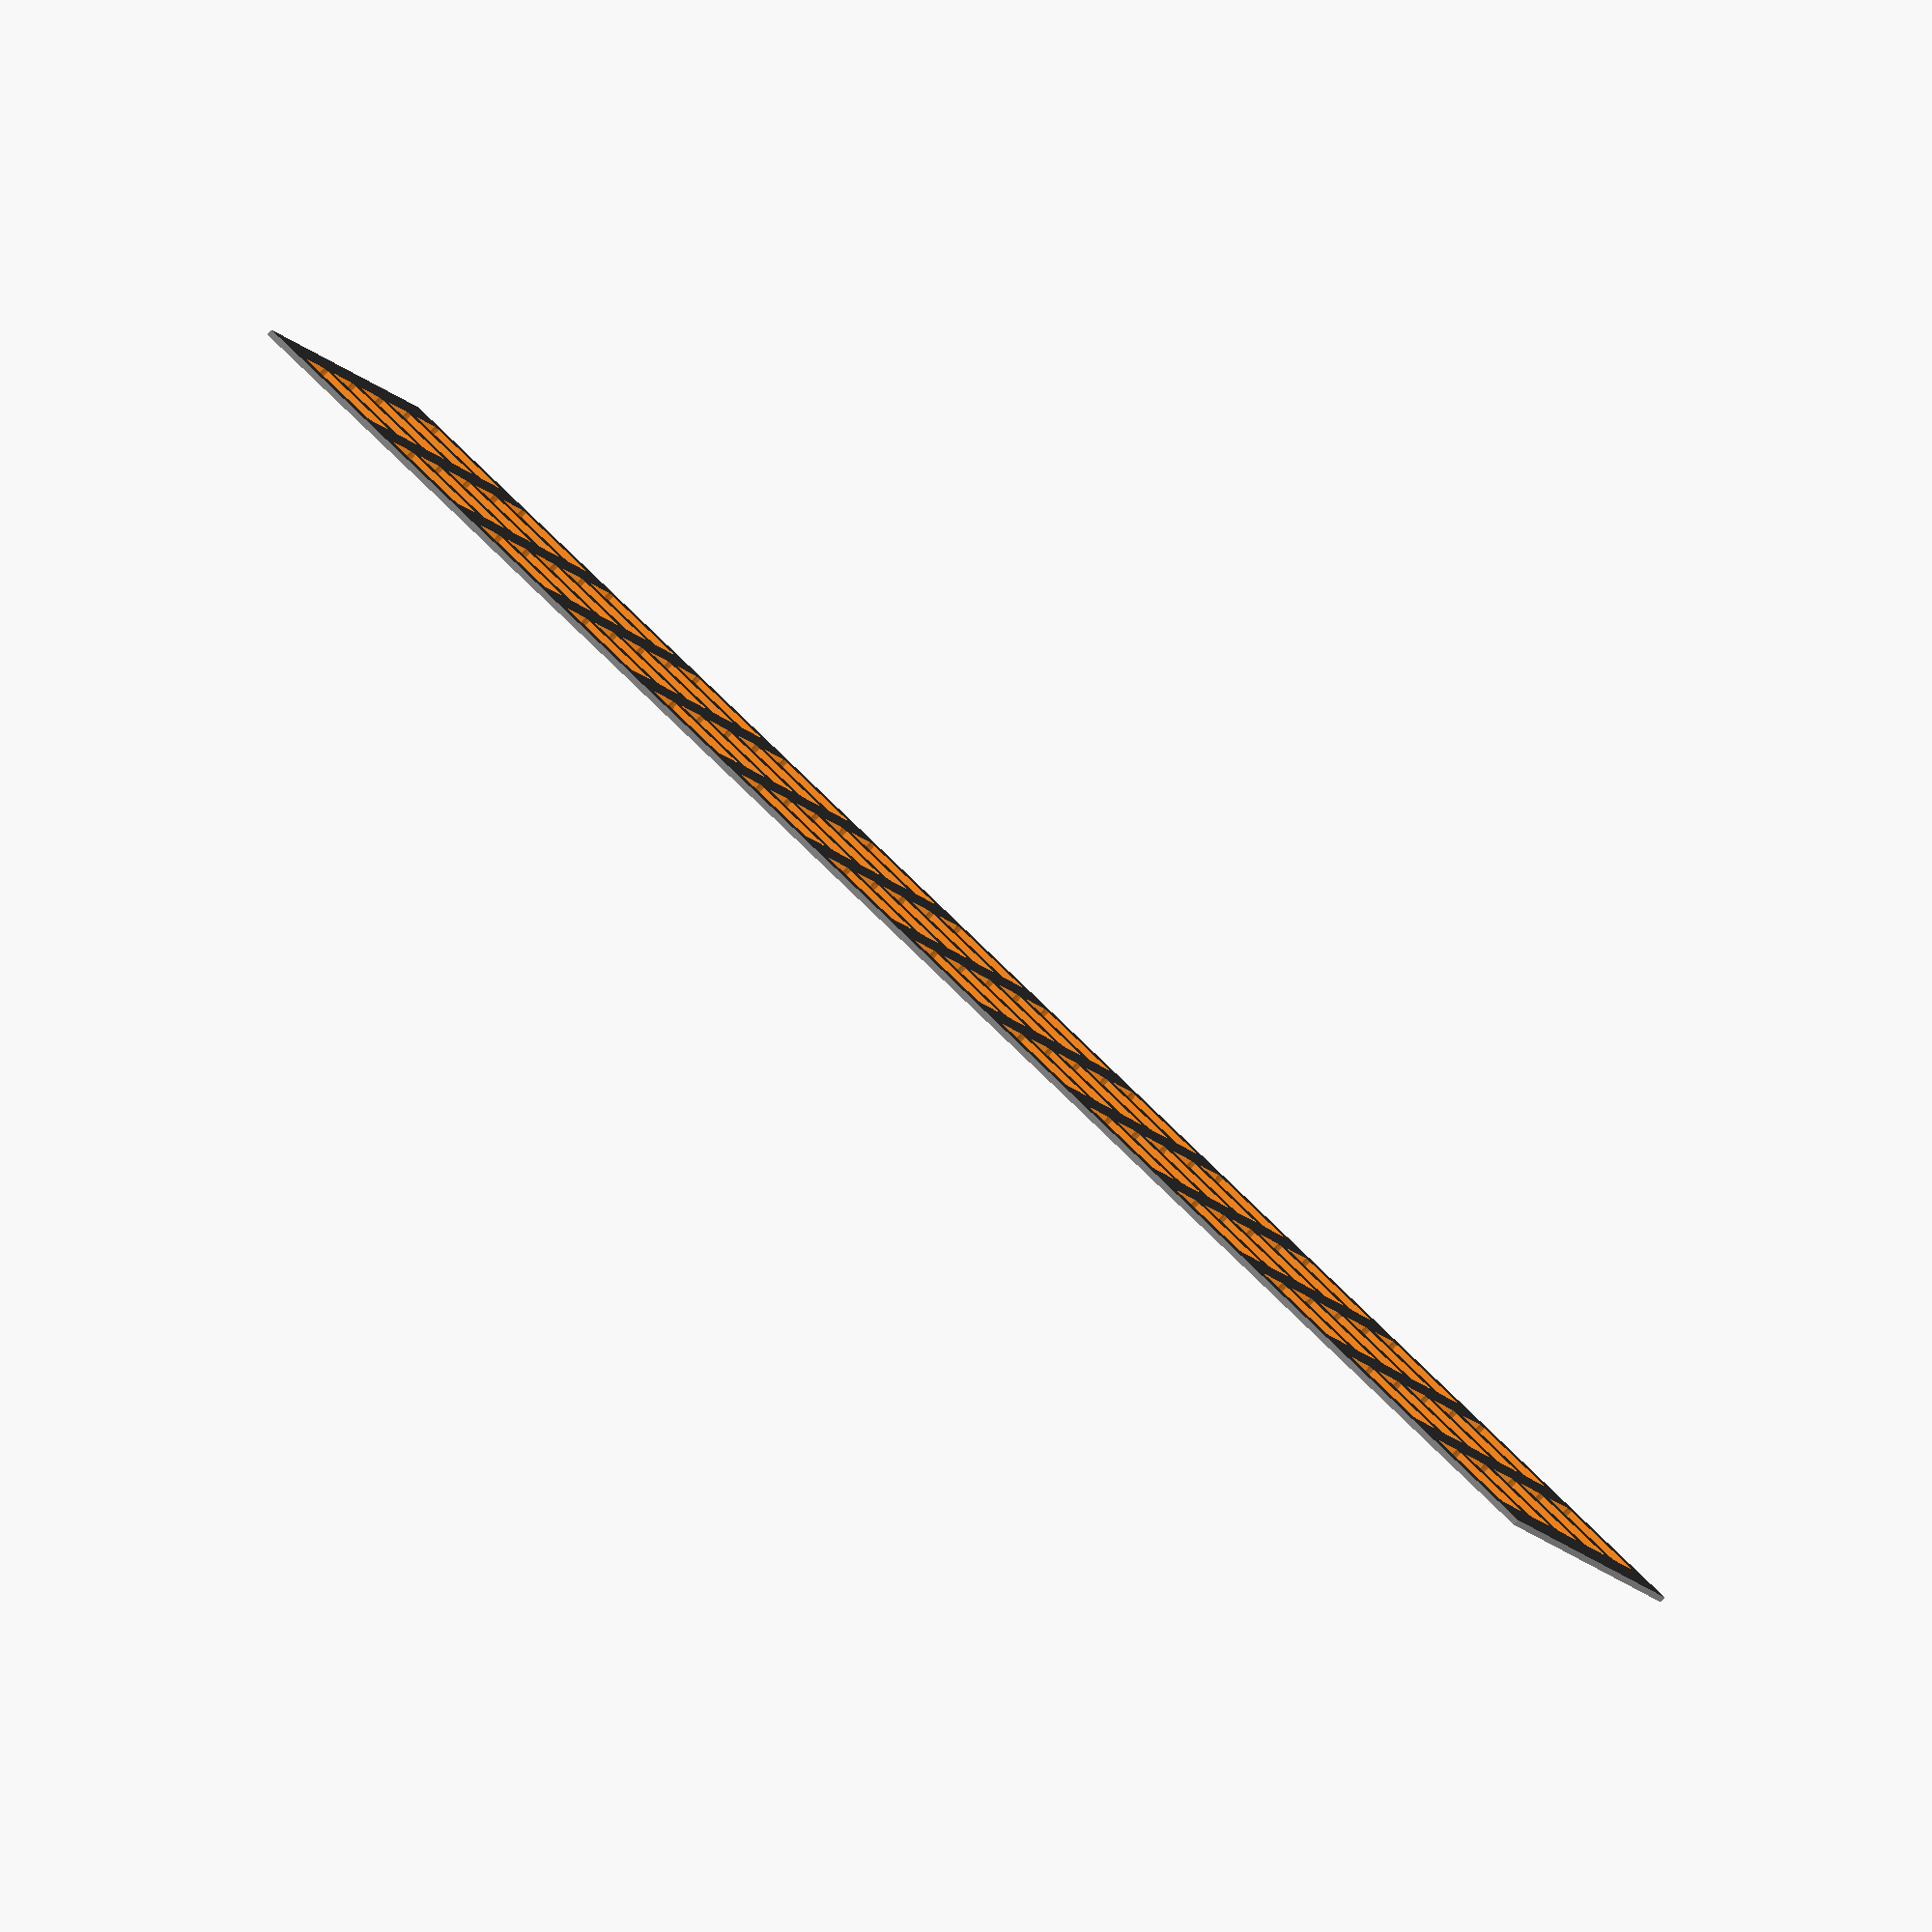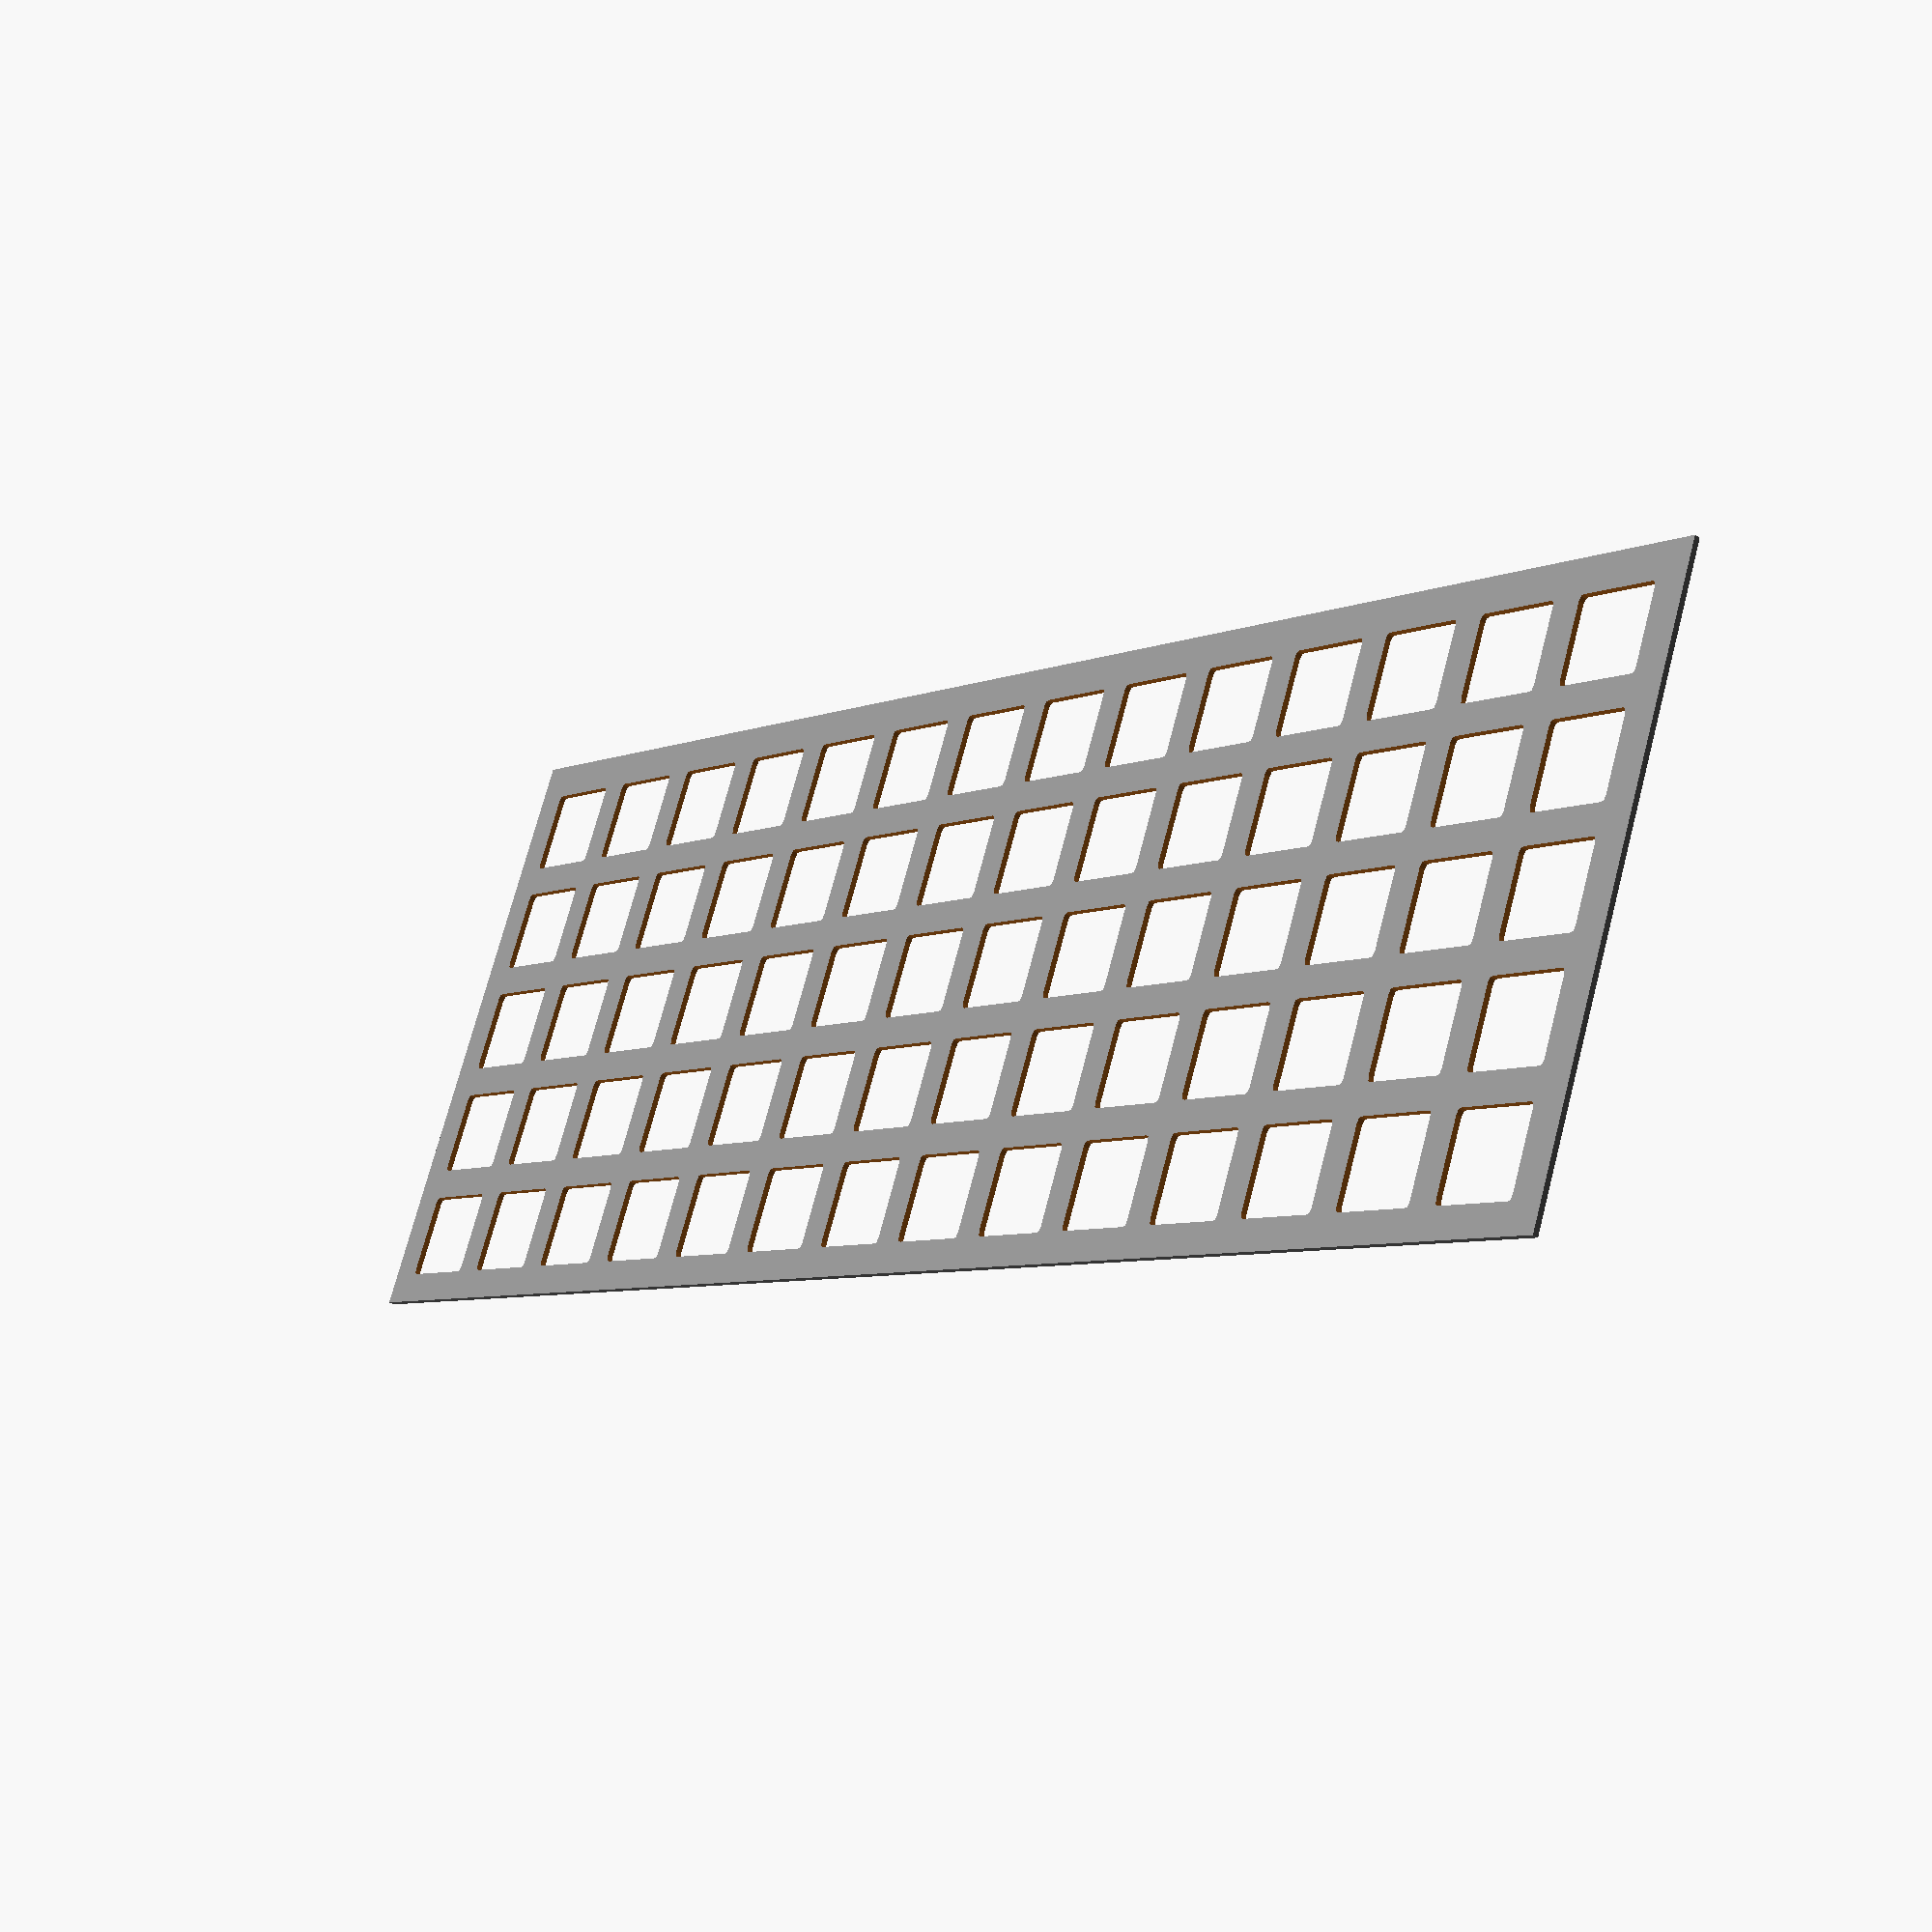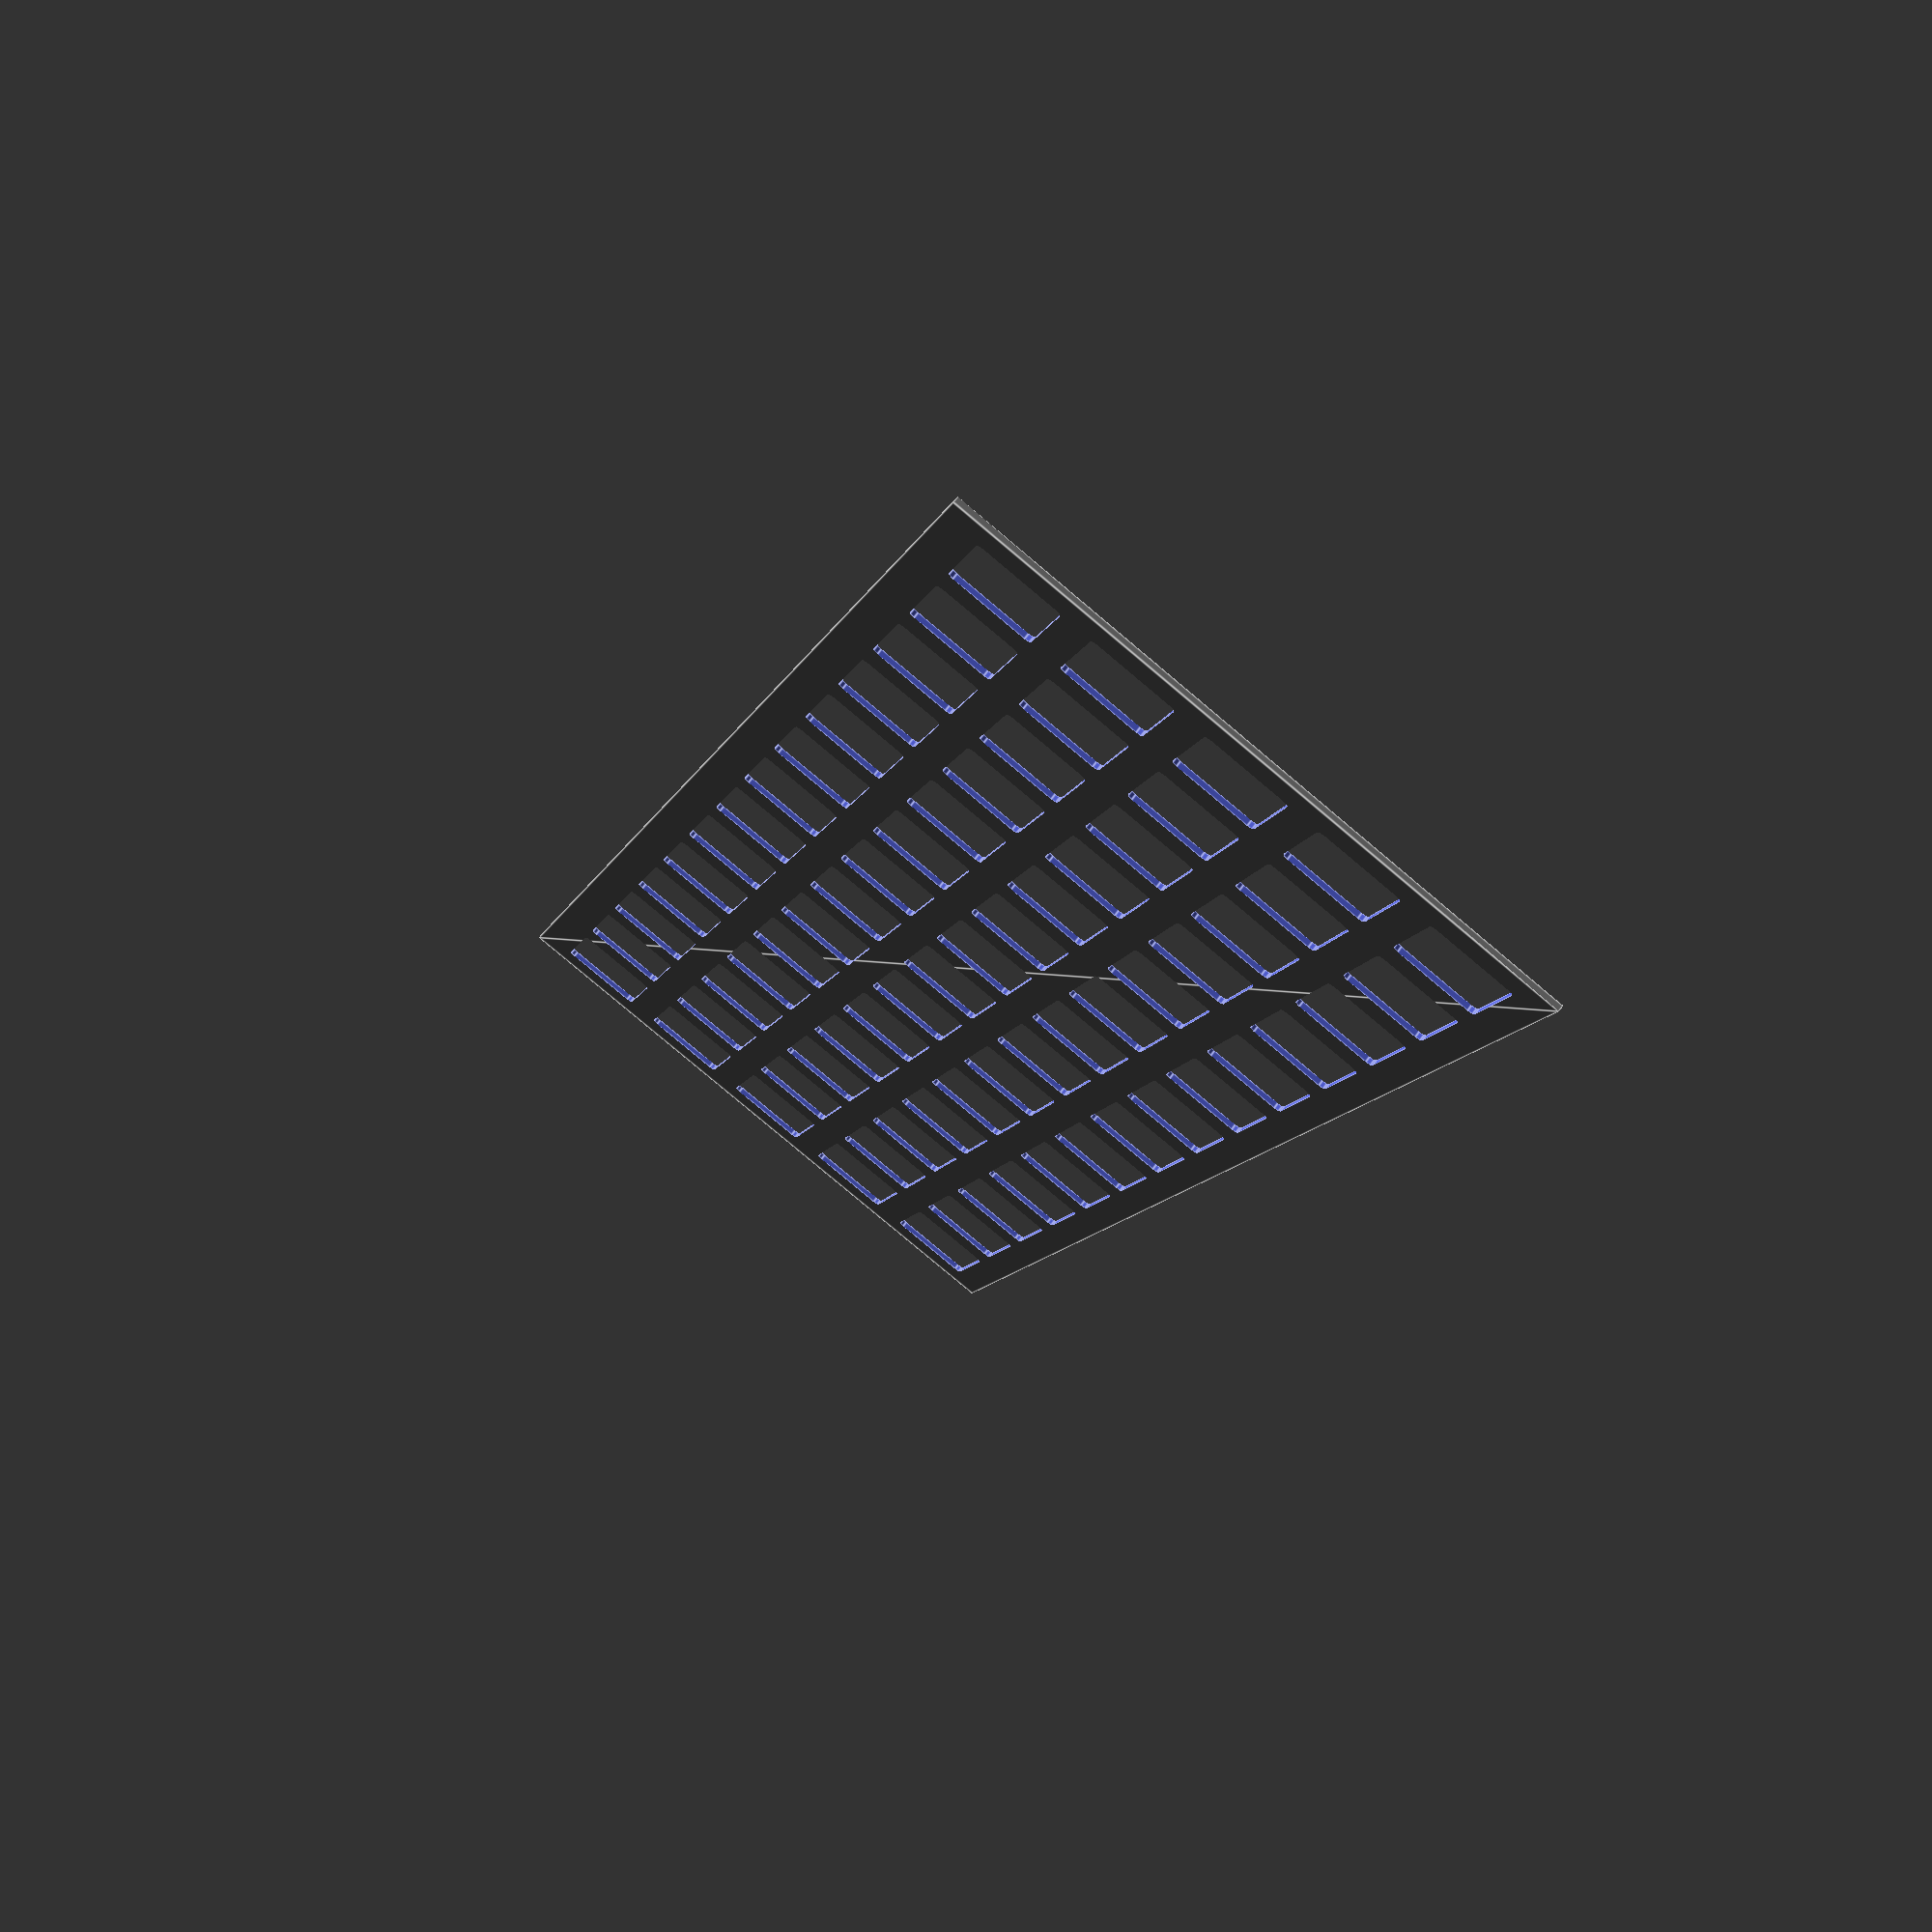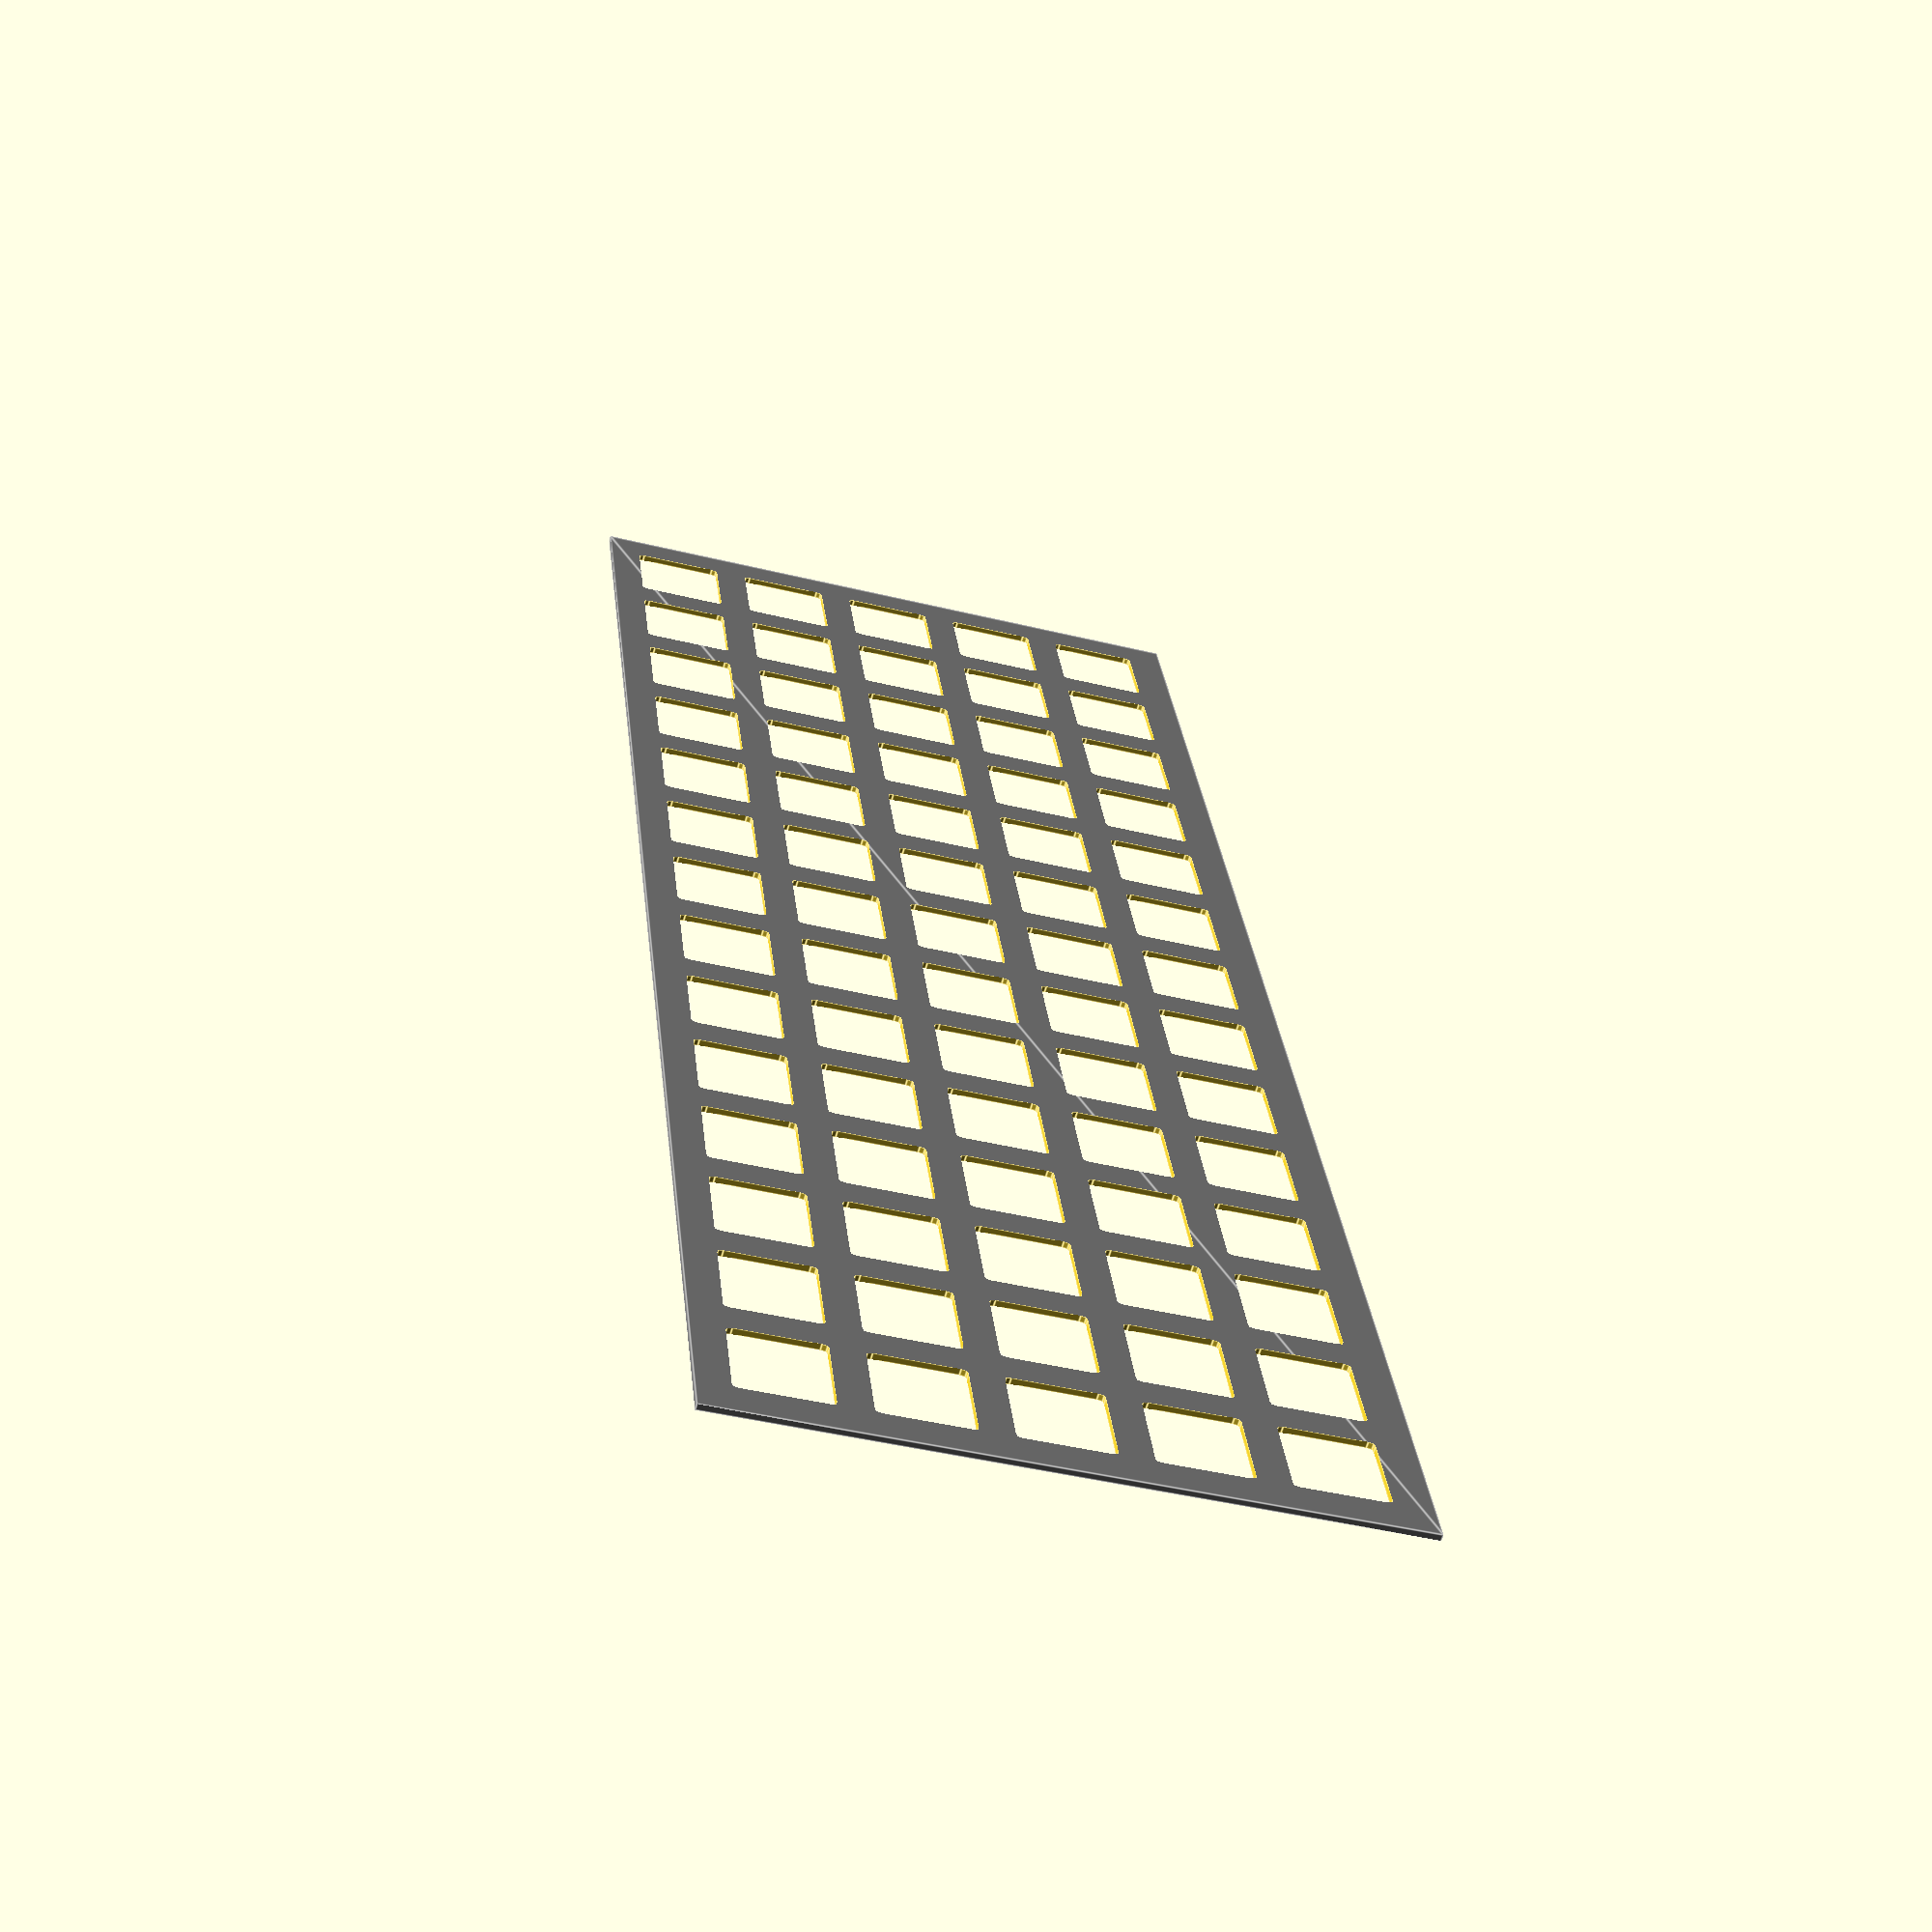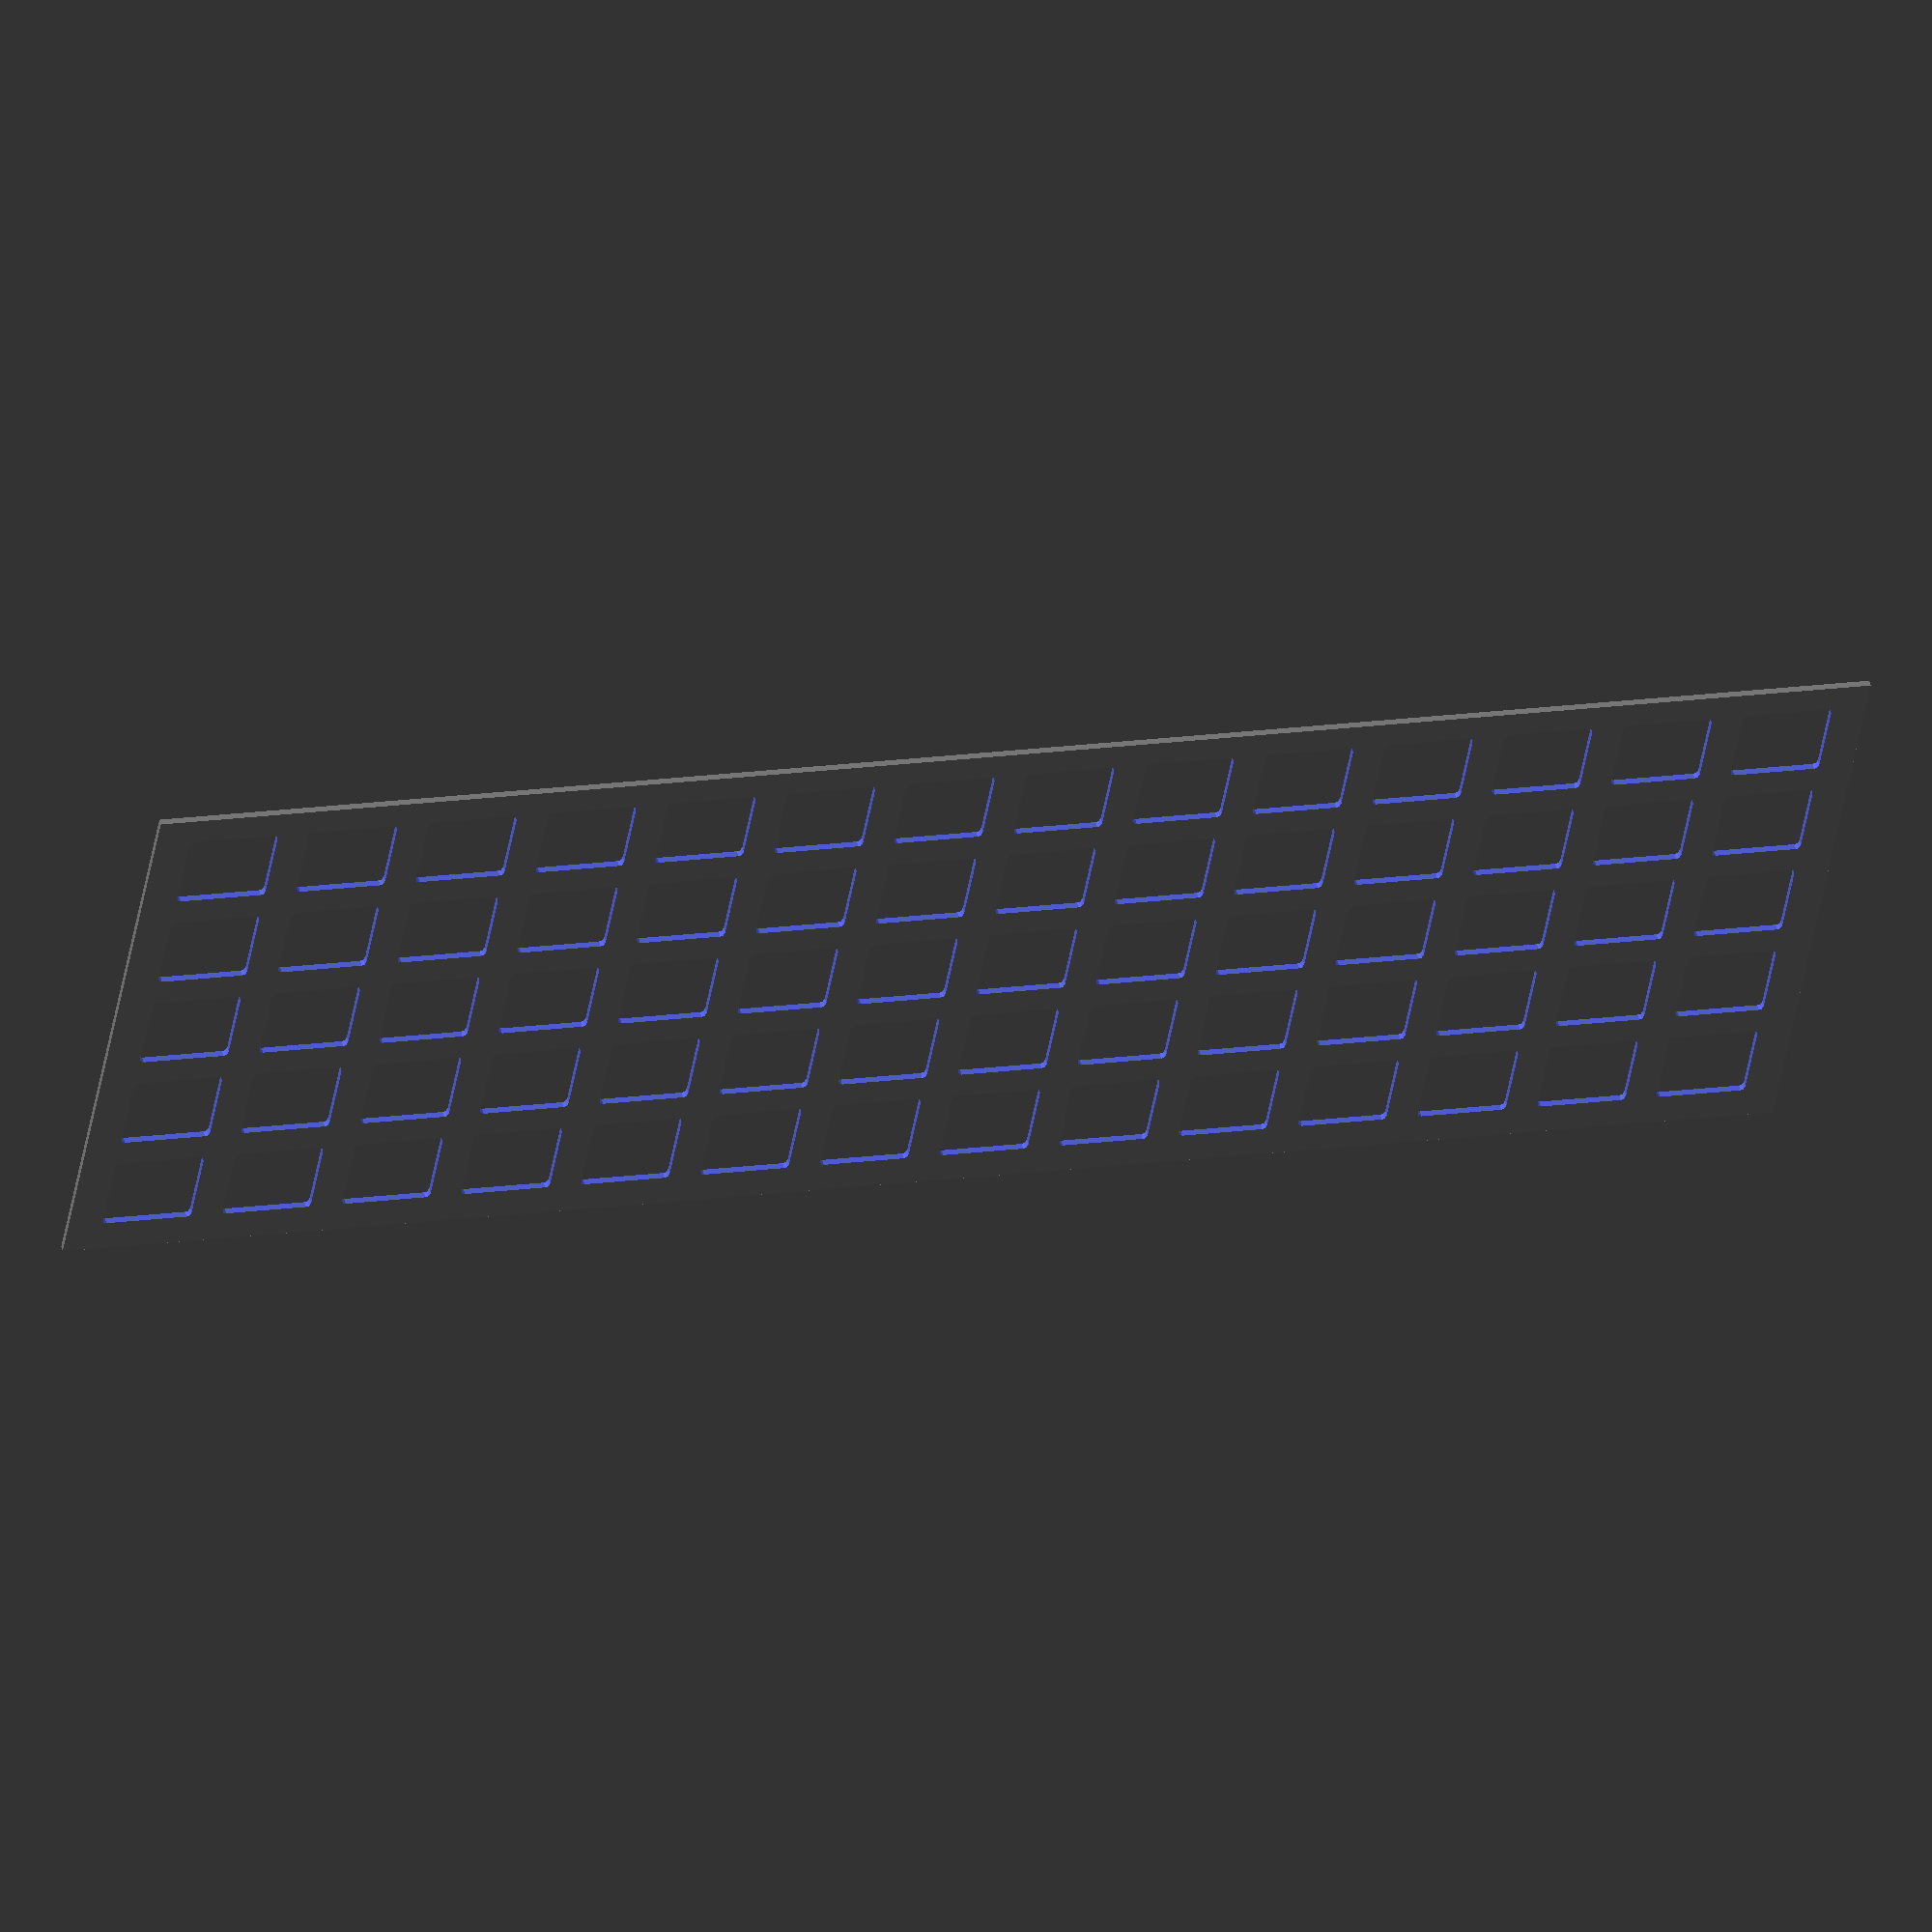
<openscad>
cherry_switch_length = 15.6;
cherry_switch_width = 15.6;
cherry_switch_housing_height = 6.6;
cherry_switch_housing_height = 5.0;
cherry_switch_switch_height = 3.6;

total_cutout_count = 14;
row_count = 5;

switch_cutout_width = 14.0;
switch_cutout_length = 14.0;
switch_cutout_padding = 5.5;
switch_cutout_pitch = switch_cutout_width + switch_cutout_padding;

top_plate_padding_top_bottom = 3.0;
top_plate_padding_left_right = 3.0;
top_plate_height = 1.6;
top_plate_width = (row_count * switch_cutout_pitch) + (top_plate_padding_top_bottom * 2);
top_plate_length = (total_cutout_count * switch_cutout_pitch) + (top_plate_padding_left_right * 2);

spacebar_length = switch_cutout_width * 7;
spacebar_width = switch_cutout_width;

plate_height_spacing = 5.0 + 0.3;

union() {
    top_plate();
}

module top_plate() {
    top_plate_x = 0;
    top_plate_y = 0;
    top_plate_z = 0;

    difference() {
        translate([top_plate_x, top_plate_y, top_plate_z])
            color("gray", 1.0)
            square([top_plate_length,
                    top_plate_width],
                 center = true);
        union() {
            row_1_switch_cutout();
            row_2_switch_cutout();
            row_3_switch_cutout();
            row_4_switch_cutout();
            row_5_switch_cutout();
        }
    }
}

module uniform_row_switch_cutout(start_x_offset, start_y_offset, cutout_count) {
    start_z_offset = -2.0;

    for (x = [0:cutout_count - 1]) {
        cherry_mx_cutout(start_x_offset + (x * switch_cutout_pitch),
                         start_y_offset,
                         start_z_offset);
    }
}

module row_1_switch_cutout() {
    start_x_offset = -(top_plate_length / 2) + top_plate_padding_left_right + (switch_cutout_padding / 2);
    start_y_offset = (top_plate_width / 2) - switch_cutout_pitch + top_plate_padding_top_bottom - (switch_cutout_padding / 2);
    cutout_count = 14;
    uniform_row_switch_cutout(start_x_offset, start_y_offset, cutout_count);
}

module row_2_switch_cutout() {
    start_x_offset = -(top_plate_length / 2) + top_plate_padding_left_right + (switch_cutout_padding / 2);
    start_y_offset = (top_plate_width / 2) - (switch_cutout_pitch * 2) + top_plate_padding_top_bottom - (switch_cutout_padding / 2);
    cutout_count = 14;
    uniform_row_switch_cutout(start_x_offset, start_y_offset, cutout_count);
}

module row_3_switch_cutout() {
    start_x_offset = -(top_plate_length / 2) + top_plate_padding_left_right + (switch_cutout_padding / 2);
    start_y_offset = (top_plate_width / 2) - (switch_cutout_pitch * 3) + top_plate_padding_top_bottom - (switch_cutout_padding / 2);
    cutout_count = 14;
    uniform_row_switch_cutout(start_x_offset, start_y_offset, cutout_count);
}

module row_4_switch_cutout() {
    start_x_offset = -(top_plate_length / 2) + top_plate_padding_left_right + (switch_cutout_padding / 2);
    start_y_offset = (top_plate_width / 2) - (switch_cutout_pitch * 4) + top_plate_padding_top_bottom - (switch_cutout_padding / 2);
    cutout_count = 14;
    uniform_row_switch_cutout(start_x_offset, start_y_offset, cutout_count);
}

module row_5_switch_cutout() {
    start_x_offset = -(top_plate_length / 2) + top_plate_padding_left_right + (switch_cutout_padding / 2);
    start_y_offset = (top_plate_width / 2) - (switch_cutout_pitch * 5) + top_plate_padding_top_bottom - (switch_cutout_padding / 2);
    cutout_count = 14;
    uniform_row_switch_cutout(start_x_offset, start_y_offset, cutout_count);
}

module cherry_mx_cutout(x, y, z) {
    $fn = 10;
    corner_radius = 0.3;
    coordinate_offset = 2.6;
    hull() {
        translate([x, y, z])
            square([switch_cutout_length,
                    switch_cutout_width]);
        union() {
            translate([x + (corner_radius * coordinate_offset), y + (corner_radius * coordinate_offset), z])
                circle(radius = corner_radius);
            translate([x + (corner_radius * coordinate_offset), (y + switch_cutout_length) - (corner_radius * coordinate_offset), z])
                circle(radius = corner_radius);
            translate([(x + switch_cutout_width) - (corner_radius * coordinate_offset), (y + switch_cutout_length) - (corner_radius * coordinate_offset), z])
                circle(radius = corner_radius);
            translate([(x + switch_cutout_width) - (corner_radius * coordinate_offset), y + (corner_radius * coordinate_offset), z])
                circle(radius = corner_radius);
        }
    }
}

module cherry_mx_switch(x, y, z) {
    
}

</openscad>
<views>
elev=84.8 azim=342.4 roll=137.4 proj=o view=solid
elev=214.9 azim=338.2 roll=312.8 proj=p view=wireframe
elev=113.5 azim=289.7 roll=144.5 proj=p view=edges
elev=242.8 azim=276.2 roll=15.7 proj=p view=edges
elev=308.9 azim=351.2 roll=166.9 proj=o view=solid
</views>
